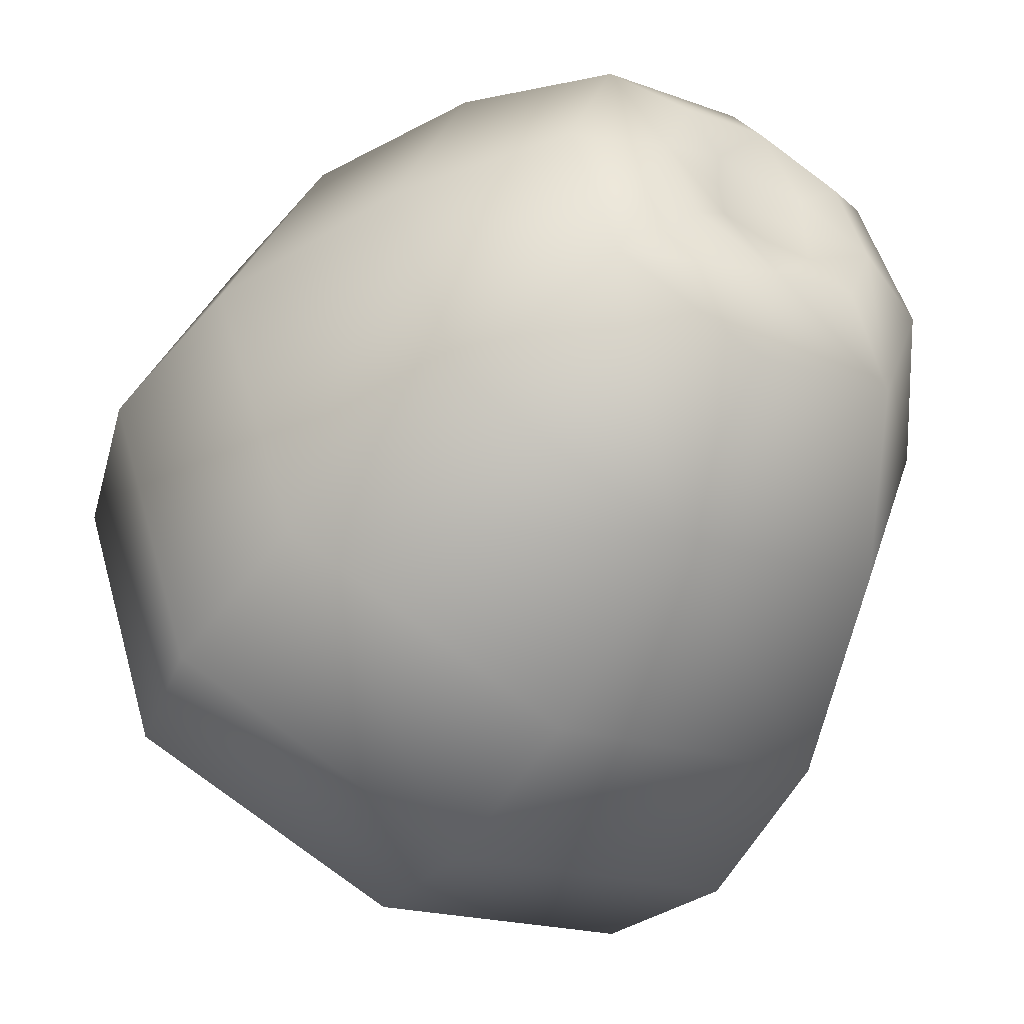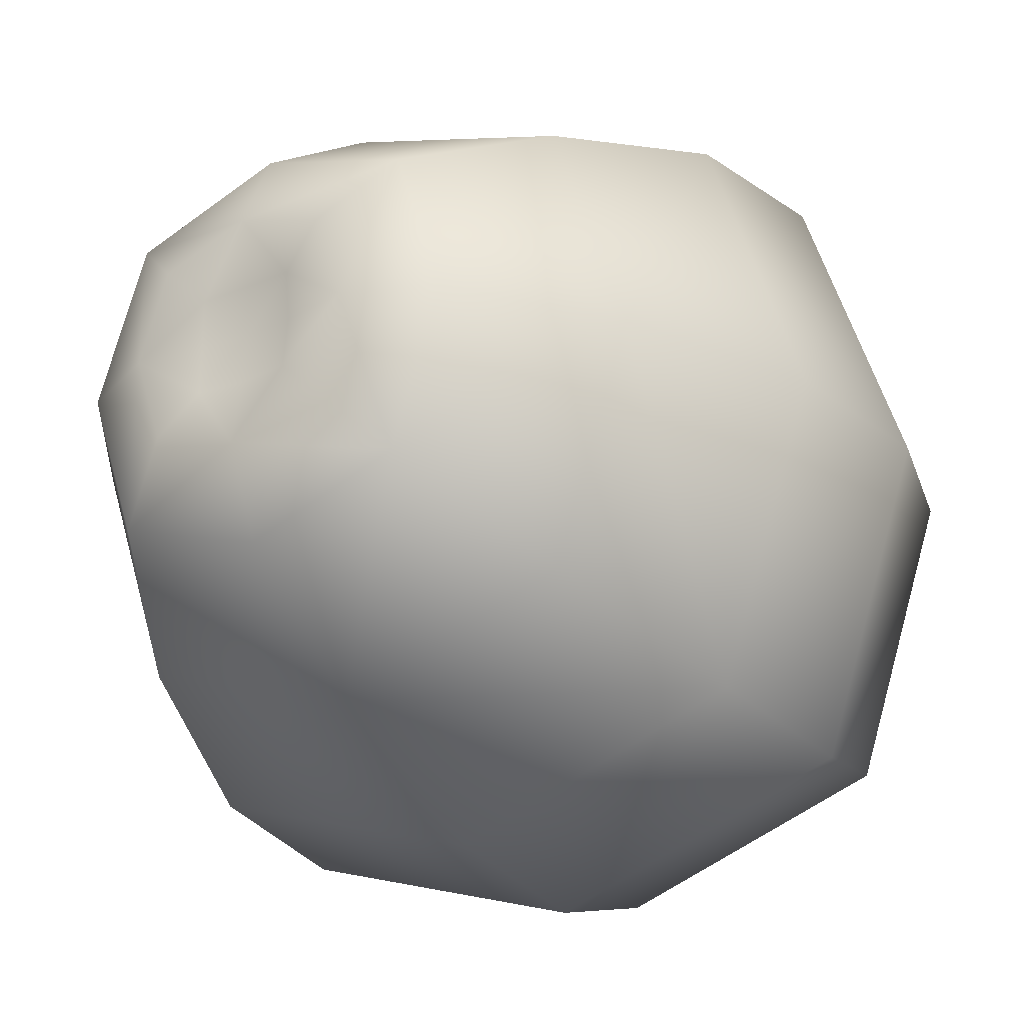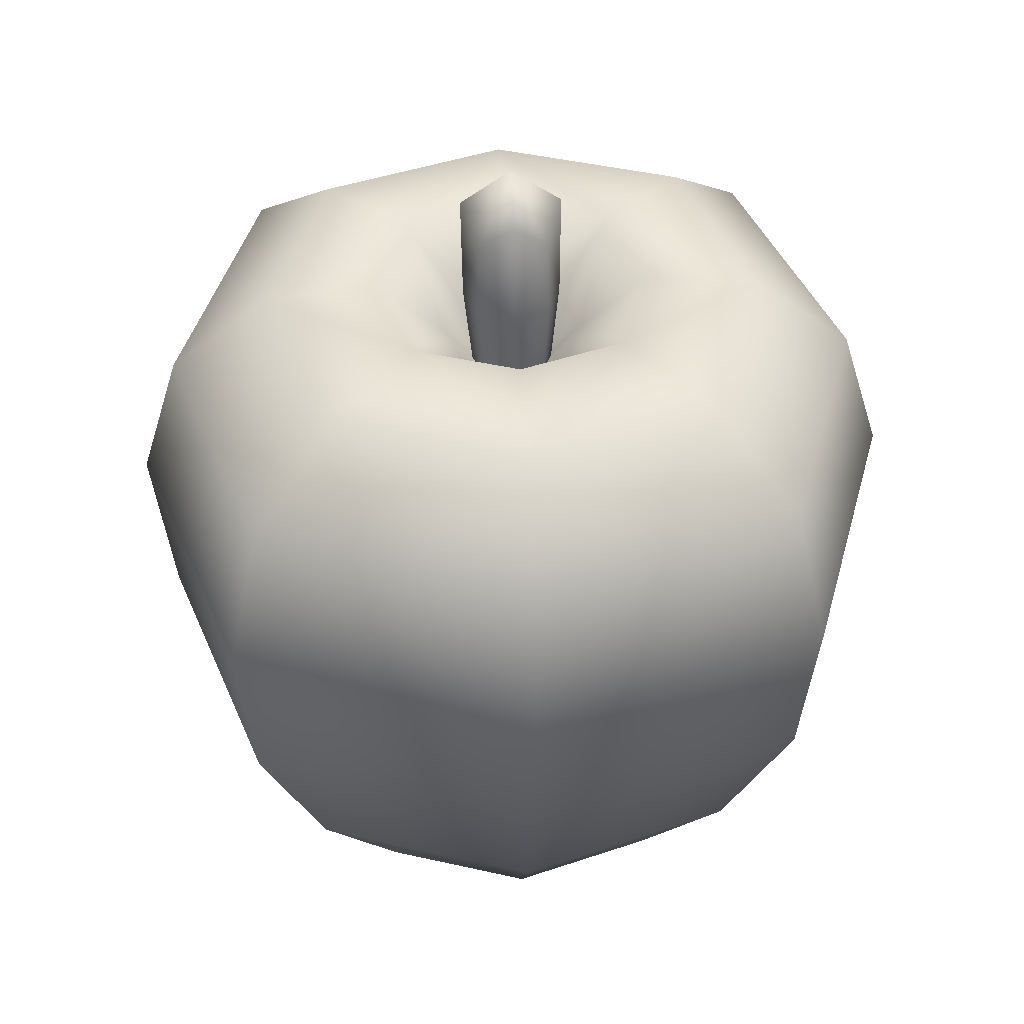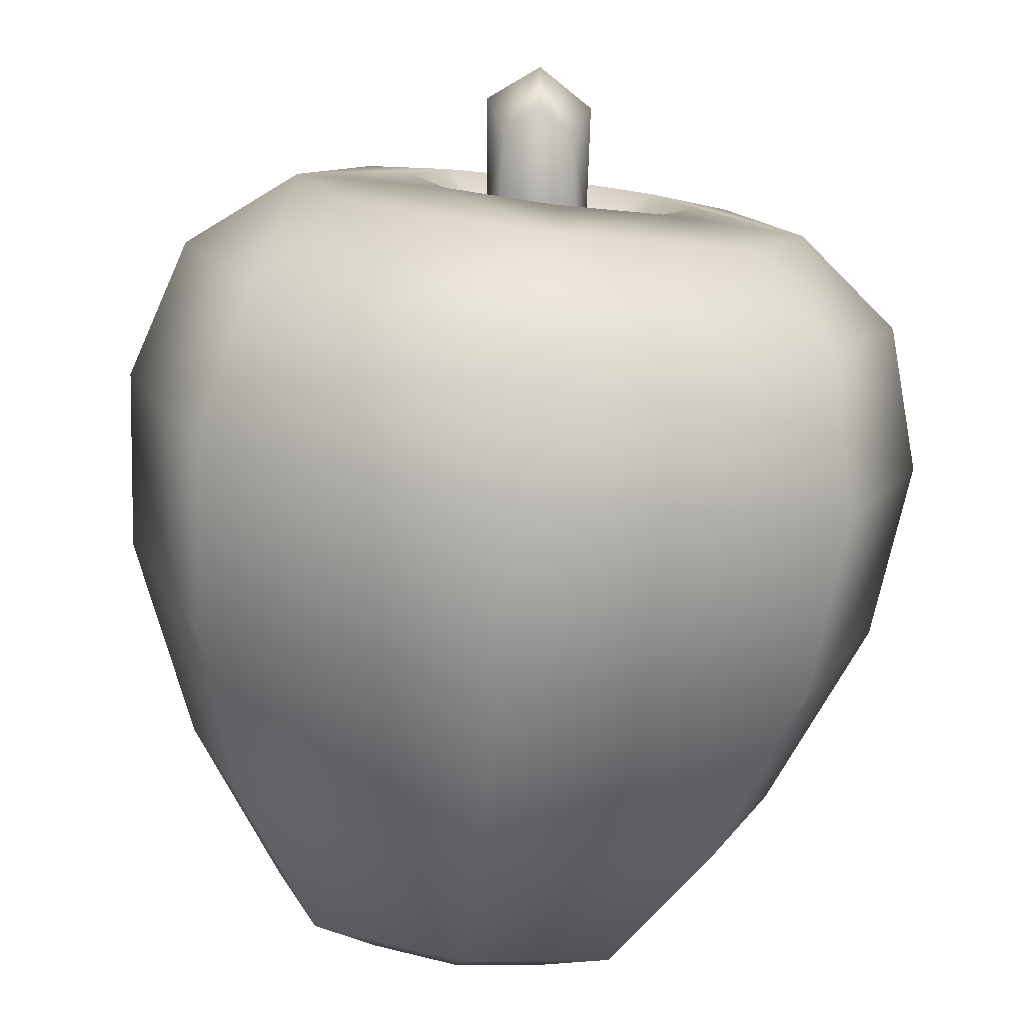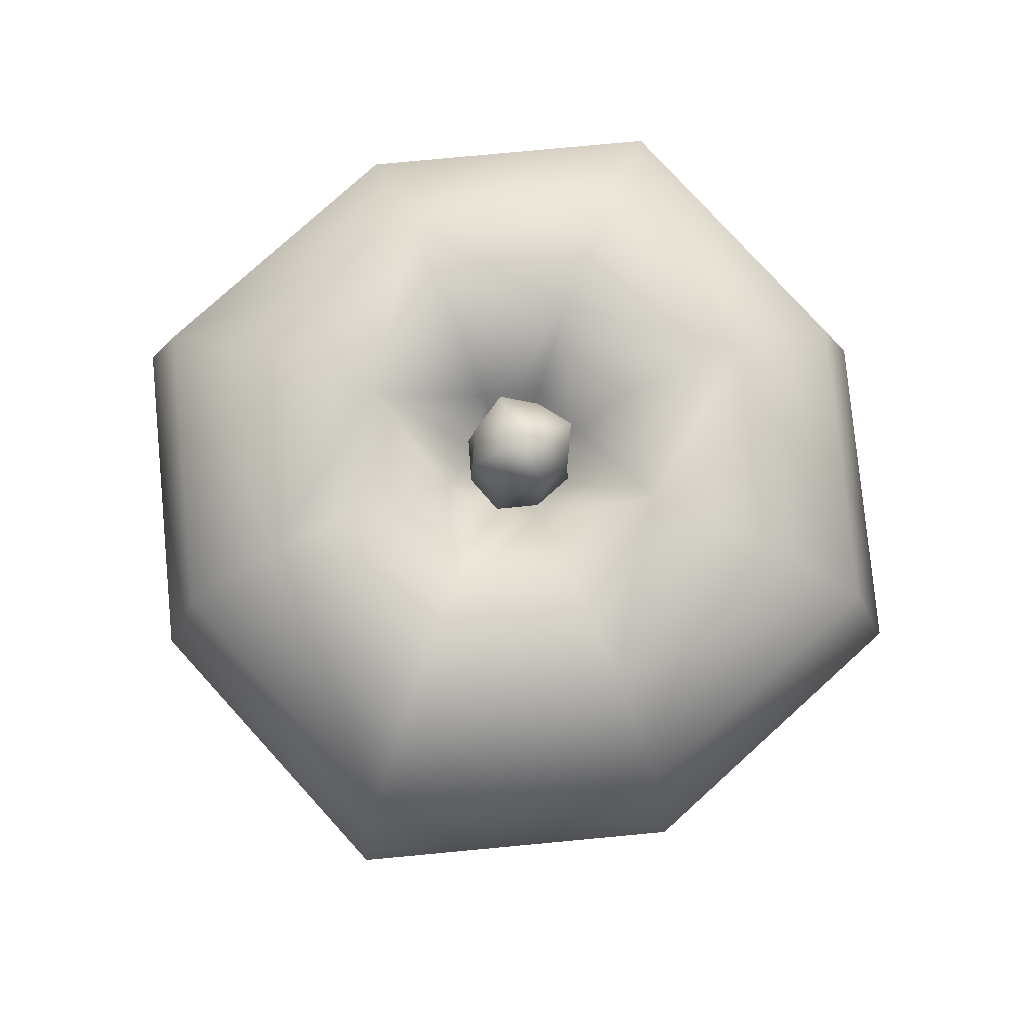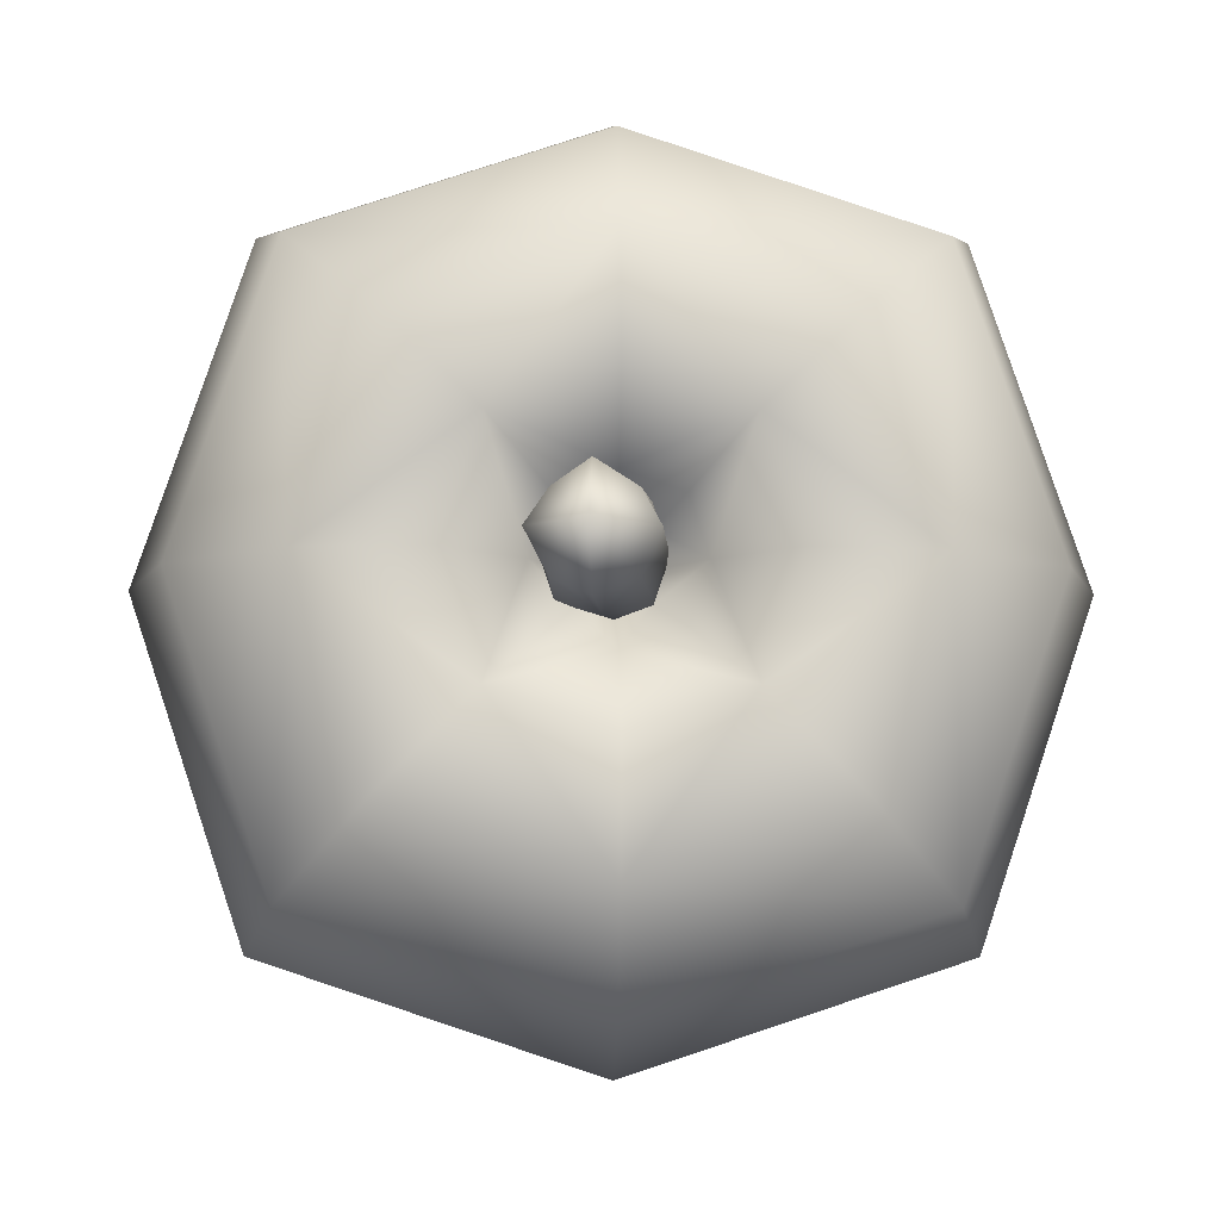
<metadata>
{"format":"obj","ext":"obj","renderer":"f3d","projection":"perspective","resolution":1024,"background":"white","views":[{"elev":-49.6,"azim":147.8,"up":"+Y"},{"elev":-26.0,"azim":-146.6,"up":"+Y"},{"elev":43.5,"azim":86.6,"up":"+Z"},{"elev":-78.1,"azim":-7.0,"up":"+Y"},{"elev":78.0,"azim":-113.8,"up":"+Z"},{"elev":-8.6,"azim":-1.5,"up":"+Y"}]}
</metadata>
<code>
g Apple
v -0.01628 -0.07205 0.9152
v -0.001488 -0.05986 0.7995
v -0.04594 -0.04651 0.7995
v -0.07 -0.055 0.9142
v -0.08791 0 0.9139
v -0.06076 0 0.7995
v -0.04594 0.04651 0.7995
v -0.07596 -0.04922 1.026
v -0.0312 -0.07375 1.067
v -0.03617 0 1.117
v -0.1048 0 1.065
v -0.07596 0.04922 1.026
v -0.0312 0.07375 1.067
v -0.01628 0.07205 0.9152
v -0.001488 0.05986 0.7995
v -0.07 0.055 0.9142
v -0.01628 -0.07205 0.9152
v 0.04296 -0.04328 0.7996
v -0.001488 -0.05986 0.7995
v 0.03744 -0.05307 0.9162
v 0.05534 0 0.9165
v 0.05778 0 0.7996
v 0.04296 0.04328 0.7996
v 0.0213 -0.04836 1.029
v -0.0312 -0.07375 1.067
v -0.03617 0 1.117
v 0.04241 0 1.069
v 0.0213 0.04836 1.029
v -0.0312 0.07375 1.067
v -0.01628 0.07205 0.9152
v -0.001488 0.05986 0.7995
v 0.03744 0.05307 0.9162
v 0.002628 0.3631 0.9262
v 0.00275 0.2021 0.9463
v -0.1488 0.1519 0.9463
v -0.2697 0.2723 0.9262
v -0.3806 0.3832 0.8099
v -0.3605 0 0.9262
v 0.002628 0.511 0.8099
v -0.1993 0 0.9464
v 0.002628 0.5714 0.6105
v -0.1488 -0.1519 0.9463
v -0.4259 0.4286 0.6105
v -0.4053 0.4079 0.3601
v -0.5688 0 0.6105
v 0.002628 0.5438 0.3601
v 0.002628 0.4276 0.09091
v -0.5083 0 0.8099
v -0.3806 -0.3832 0.8099
v -0.2697 -0.2723 0.9262
v 0.002628 -0.3631 0.9262
v 0.00275 -0.2021 0.9463
v 0.002628 -0.511 0.8099
v 0.002628 -0.5714 0.6105
v -0.4259 -0.4286 0.6105
v -0.4053 -0.4079 0.3601
v 0.002628 -0.5438 0.3601
v 0.002628 -0.4276 0.09091
v -0.5412 0 0.3601
v -0.425 0 0.09091
v -0.3181 -0.3207 0.09091
v -0.2083 -0.2109 -0.1126
v 0.002628 -0.2812 -0.1126
v 0.002628 -0.1633 -0.1657
v -0.1198 -0.1225 -0.1657
v -0.1606 0 -0.1657
v -0.2786 0 -0.1126
v -0.2083 0.2109 -0.1126
v -0.1198 0.1225 -0.1657
v 0.002628 0.1633 -0.1657
v 0.002628 0.2812 -0.1126
v -0.3181 0.3207 0.09091
v 0.002628 0.3631 0.9262
v 0.1543 0.1513 0.9463
v 0.00275 0.2021 0.9463
v 0.275 0.2723 0.9262
v 0.3859 0.3832 0.8099
v 0.3658 0 0.9262
v 0.002628 0.511 0.8099
v 0.2048 0 0.9463
v 0.002628 0.5714 0.6105
v 0.1543 -0.1513 0.9463
v 0.4312 0.4286 0.6105
v 0.4105 0.4079 0.3601
v 0.574 0 0.6105
v 0.002628 0.5438 0.3601
v 0.002628 0.4276 0.09091
v 0.5136 0 0.8099
v 0.3859 -0.3832 0.8099
v 0.275 -0.2723 0.9262
v 0.002628 -0.3631 0.9262
v 0.00275 -0.2021 0.9463
v 0.002628 -0.511 0.8099
v 0.002628 -0.5714 0.6105
v 0.4312 -0.4286 0.6105
v 0.4105 -0.4079 0.3601
v 0.002628 -0.5438 0.3601
v 0.002628 -0.4276 0.09091
v 0.5465 0 0.3601
v 0.4302 0 0.09091
v 0.3233 -0.3207 0.09091
v 0.2135 -0.2109 -0.1126
v 0.002628 -0.2812 -0.1126
v 0.002628 -0.1633 -0.1657
v 0.1251 -0.1225 -0.1657
v 0.1659 0 -0.1657
v 0.2839 0 -0.1126
v 0.2135 0.2109 -0.1126
v 0.1251 0.1225 -0.1657
v 0.002628 0.1633 -0.1657
v 0.002628 0.2812 -0.1126
v 0.3233 0.3207 0.09091
v 0.003116 -0.1021 0.857
v -0.001488 -0.05986 0.7995
v 0.04296 -0.04328 0.7996
v 0.07942 -0.07549 0.8569
v 0.1049 0 0.8568
v 0.05778 0 0.7996
v 0.04296 0.04328 0.7996
v 0.1543 -0.1513 0.9463
v 0.00275 -0.2021 0.9463
v 0.2048 0 0.9463
v 0.1543 0.1513 0.9463
v 0.07942 0.07549 0.8569
v 0.003116 0.1021 0.857
v -0.001488 0.05986 0.7995
v 0.00275 0.2021 0.9463
v 0.003116 -0.1021 0.857
v -0.04594 -0.04651 0.7995
v -0.001488 -0.05986 0.7995
v -0.07319 -0.07769 0.8572
v -0.09862 0 0.8572
v -0.06076 0 0.7995
v -0.04594 0.04651 0.7995
v -0.1488 -0.1519 0.9463
v 0.00275 -0.2021 0.9463
v -0.1993 0 0.9464
v -0.1488 0.1519 0.9463
v -0.07319 0.07769 0.8572
v 0.003116 0.1021 0.857
v -0.001488 0.05986 0.7995
v 0.00275 0.2021 0.9463
v 0.002628 0.1633 -0.1657
v 0.002628 0.07058 -0.1492
v 0.07028 0.06765 -0.1534
v 0.1251 0.1225 -0.1657
v 0.002628 0 -0.1436
v 0.1659 0 -0.1657
v 0.07321 0 -0.1492
v 0.07028 -0.06765 -0.1534
v 0.002628 -0.07058 -0.1492
v 0.1251 -0.1225 -0.1657
v 0.002628 -0.1633 -0.1657
v 0.002628 -0.1633 -0.1657
v 0.002628 -0.07058 -0.1492
v -0.06502 -0.06765 -0.1534
v -0.1198 -0.1225 -0.1657
v 0.002628 0 -0.1436
v -0.1606 0 -0.1657
v -0.06795 0 -0.1492
v -0.06502 0.06765 -0.1534
v 0.002628 0.07058 -0.1492
v -0.1198 0.1225 -0.1657
v 0.002628 0.1633 -0.1657
g Apple_0
f 3 2 1
f 4 3 1
f 3 4 5
f 6 3 5
f 7 6 5
f 8 4 1
f 4 8 5
f 9 8 1
f 8 9 10
f 11 8 10
f 8 11 5
f 12 11 10
f 11 12 5
f 13 12 10
f 12 13 14
f 15 7 14
f 16 7 5
f 12 16 5
f 7 16 14
f 16 12 14
f 19 18 17
f 18 20 17
f 20 18 21
f 18 22 21
f 22 23 21
f 20 24 17
f 24 20 21
f 24 25 17
f 25 24 26
f 24 27 26
f 27 24 21
f 27 28 26
f 28 27 21
f 28 29 26
f 29 28 30
f 23 31 30
f 23 32 21
f 32 28 21
f 32 23 30
f 28 32 30
f 35 34 33
f 36 35 33
f 37 36 33
f 35 36 38
f 36 37 38
f 39 37 33
f 40 35 38
f 37 39 41
f 42 40 38
f 43 37 41
f 44 43 41
f 37 43 45
f 43 44 45
f 46 44 41
f 44 46 47
f 37 48 38
f 48 37 45
f 48 49 38
f 49 48 45
f 50 42 38
f 49 50 38
f 42 50 51
f 50 49 51
f 52 42 51
f 49 53 51
f 53 49 54
f 49 55 54
f 55 49 45
f 55 56 54
f 56 55 45
f 56 57 54
f 57 56 58
f 44 59 45
f 59 56 45
f 59 44 60
f 56 59 60
f 56 61 58
f 61 56 60
f 61 62 58
f 62 61 60
f 62 63 58
f 63 62 64
f 62 65 64
f 65 62 66
f 62 67 66
f 67 62 60
f 67 68 66
f 68 67 60
f 68 69 66
f 69 68 70
f 68 71 70
f 71 68 47
f 72 68 60
f 68 72 47
f 44 72 60
f 72 44 47
f 75 74 73
f 74 76 73
f 76 77 73
f 76 74 78
f 77 76 78
f 77 79 73
f 74 80 78
f 79 77 81
f 80 82 78
f 77 83 81
f 83 84 81
f 83 77 85
f 84 83 85
f 84 86 81
f 86 84 87
f 88 77 78
f 77 88 85
f 89 88 78
f 88 89 85
f 82 90 78
f 90 89 78
f 90 82 91
f 89 90 91
f 82 92 91
f 93 89 91
f 89 93 94
f 95 89 94
f 89 95 85
f 96 95 94
f 95 96 85
f 97 96 94
f 96 97 98
f 96 99 85
f 99 96 100
f 99 84 85
f 84 99 100
f 101 96 98
f 96 101 100
f 102 101 98
f 101 102 100
f 103 102 98
f 102 103 104
f 105 102 104
f 102 105 106
f 107 102 106
f 102 107 100
f 108 107 106
f 107 108 100
f 109 108 106
f 108 109 110
f 111 108 110
f 108 111 87
f 84 112 87
f 112 84 100
f 112 108 87
f 108 112 100
f 115 114 113
f 116 115 113
f 115 116 117
f 118 115 117
f 119 118 117
f 120 116 113
f 116 120 117
f 121 120 113
f 120 122 117
f 122 123 117
f 124 119 117
f 123 124 117
f 119 124 125
f 124 123 125
f 126 119 125
f 123 127 125
f 130 129 128
f 129 131 128
f 131 129 132
f 129 133 132
f 133 134 132
f 131 135 128
f 135 131 132
f 135 136 128
f 137 135 132
f 138 137 132
f 134 139 132
f 139 138 132
f 139 134 140
f 138 139 140
f 134 141 140
f 142 138 140
f 145 144 143
f 146 145 143
f 144 145 147
f 145 146 148
f 145 149 147
f 149 145 148
f 149 150 147
f 150 149 148
f 150 151 147
f 152 150 148
f 151 150 153
f 150 152 153
f 156 155 154
f 157 156 154
f 155 156 158
f 156 157 159
f 156 160 158
f 160 156 159
f 160 161 158
f 161 160 159
f 161 162 158
f 163 161 159
f 162 161 164
f 161 163 164

</code>
